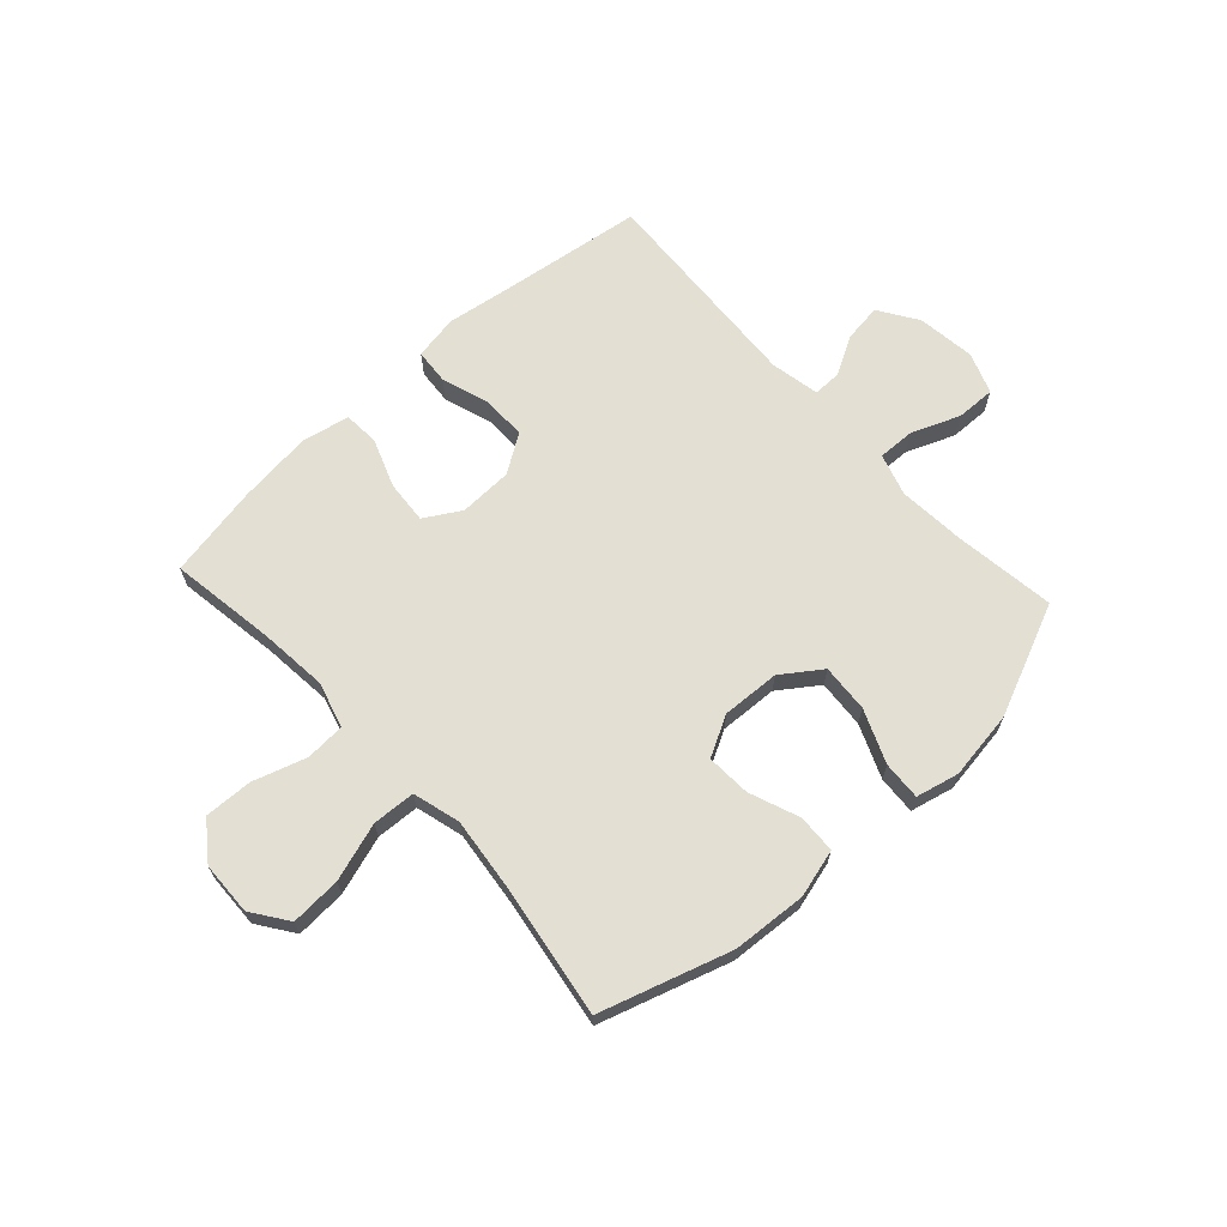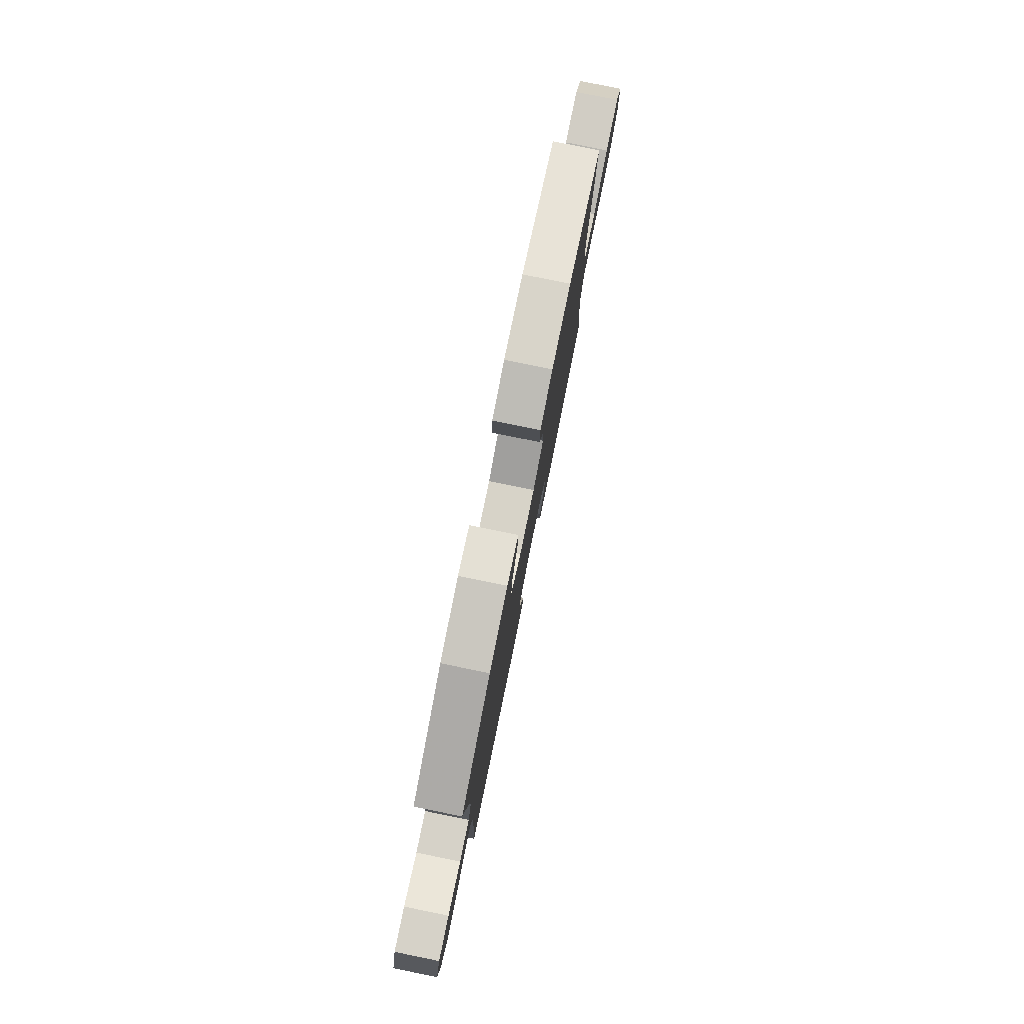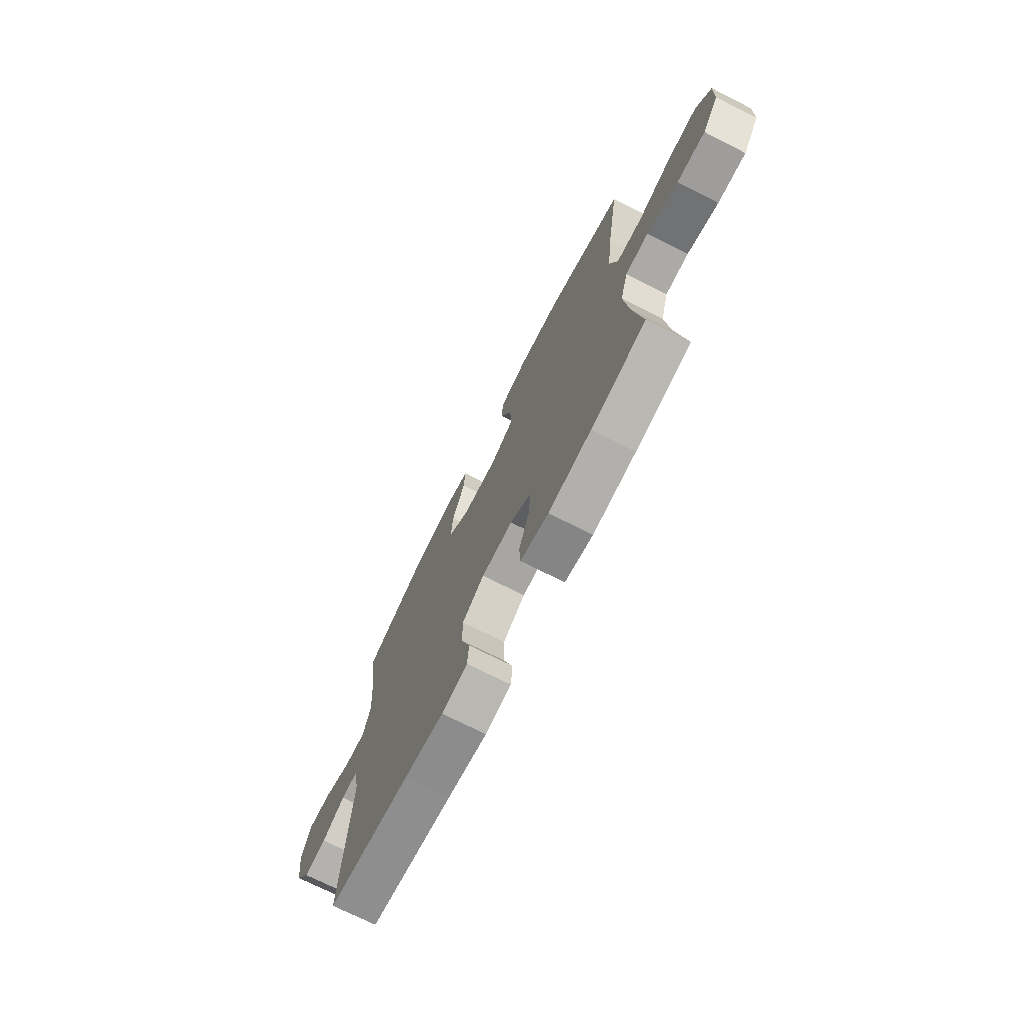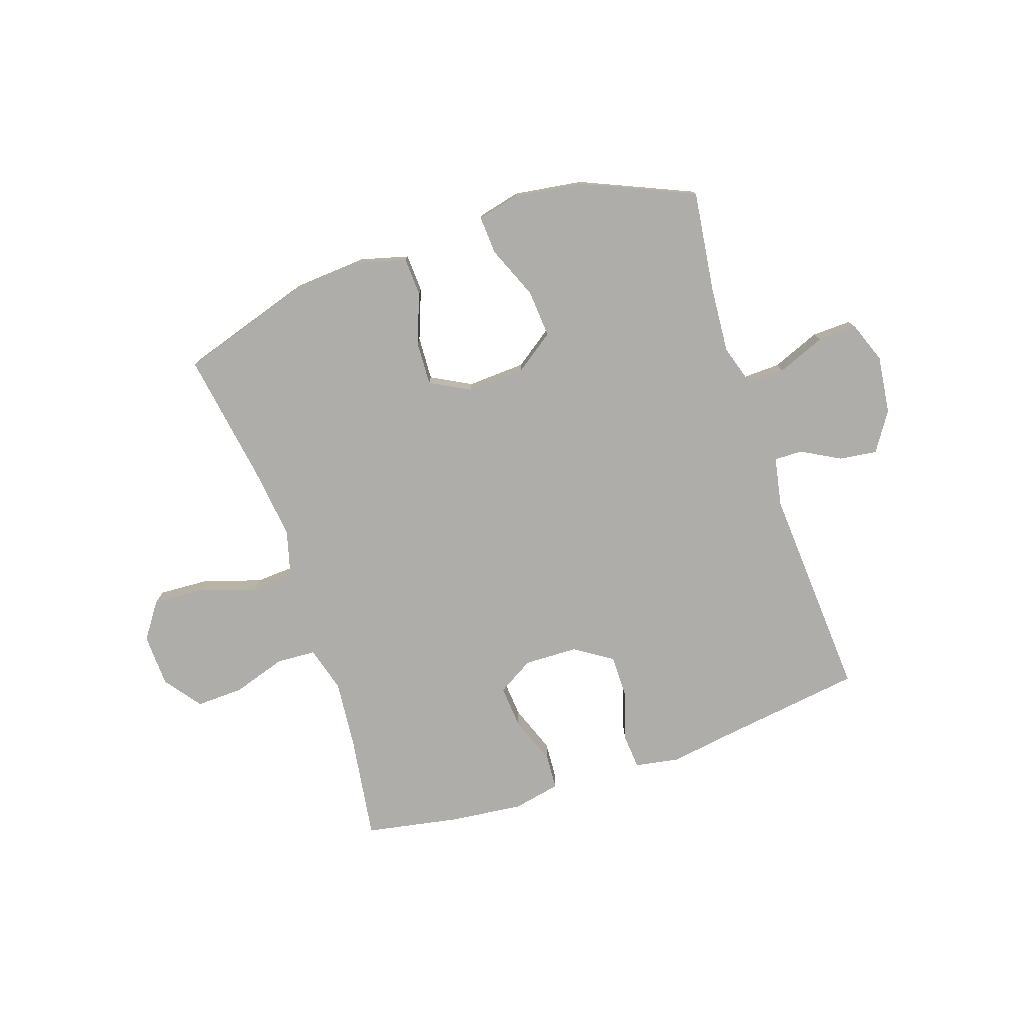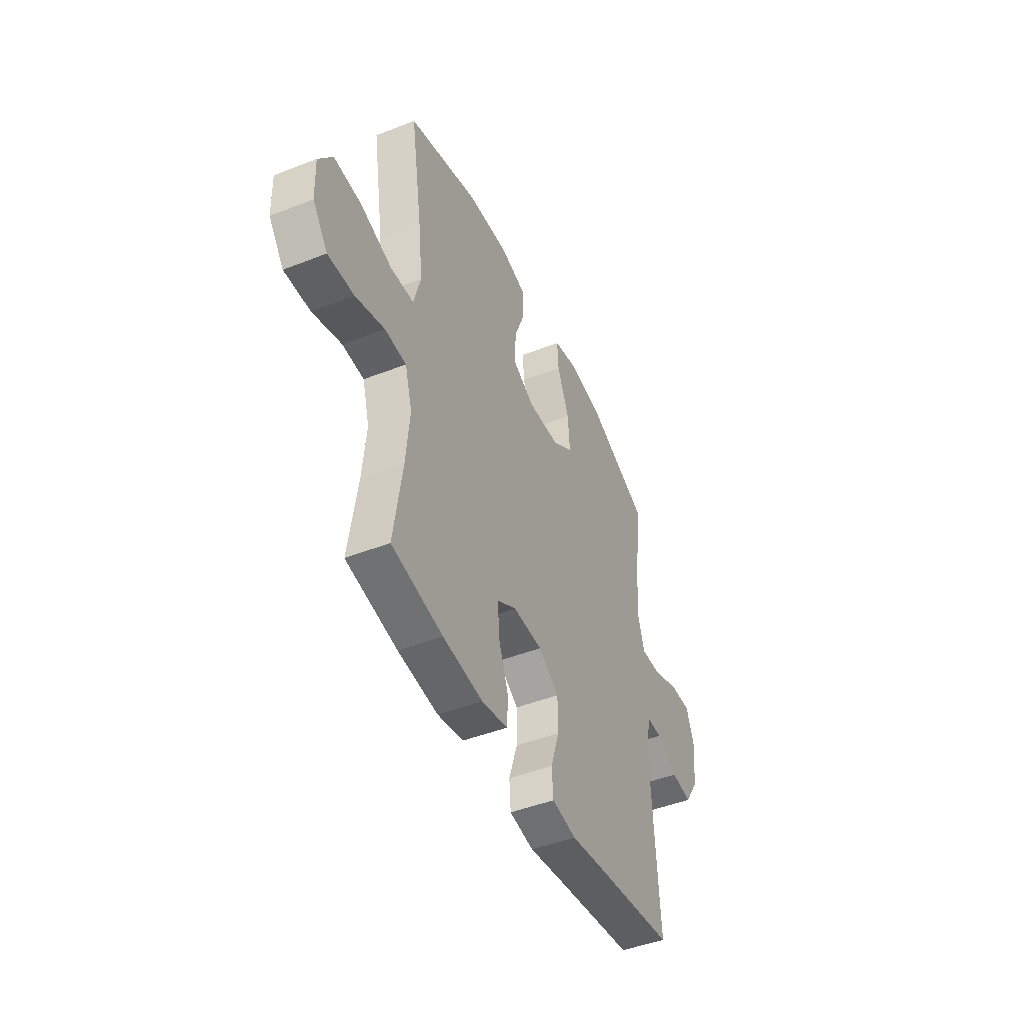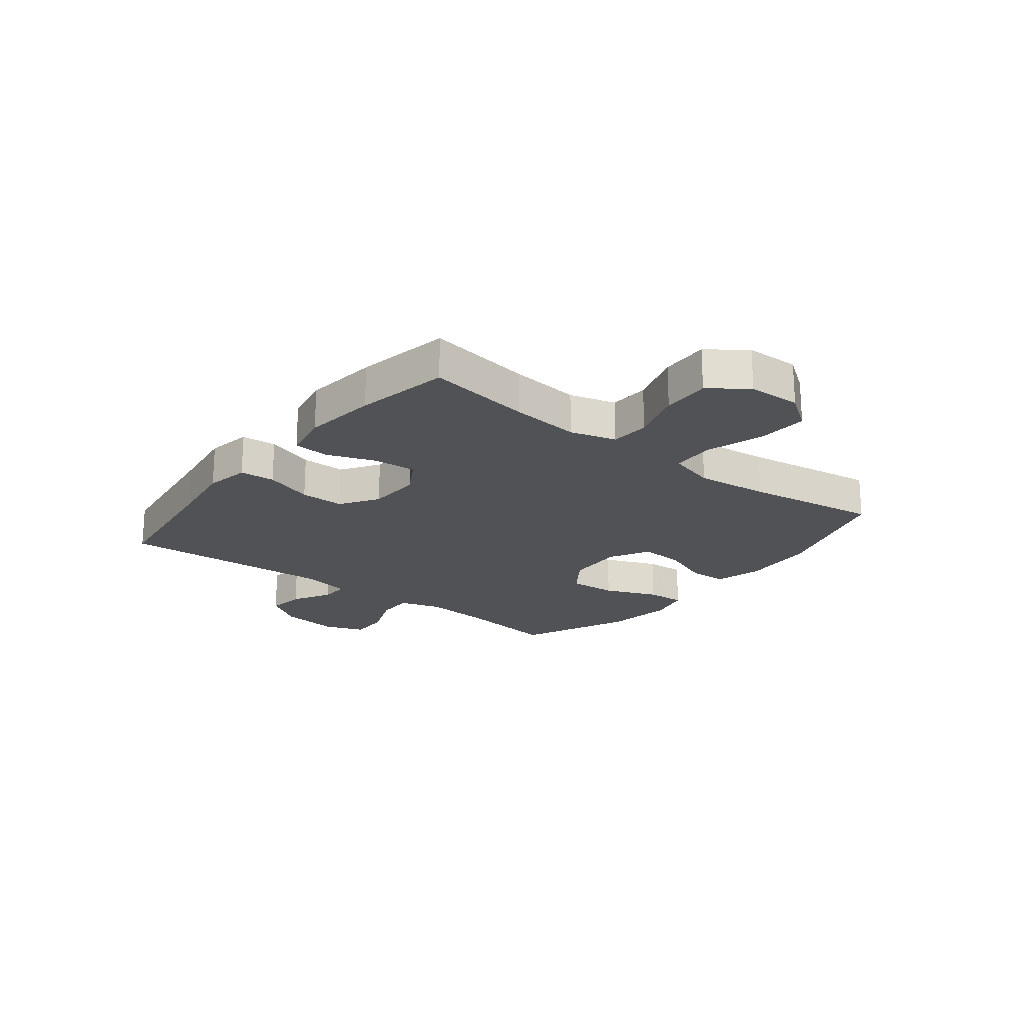
<metadata>
{"format":"obj","ext":"obj","renderer":"f3d","projection":"perspective","resolution":1024,"background":"white","views":[{"elev":66.7,"azim":-42.5,"up":"+Y"},{"elev":79.9,"azim":101.5,"up":"+Z"},{"elev":-72.6,"azim":-116.8,"up":"+Z"},{"elev":-77.1,"azim":18.7,"up":"+Y"},{"elev":-46.0,"azim":-65.8,"up":"+Z"},{"elev":-20.8,"azim":-128.3,"up":"+Y"}]}
</metadata>
<code>
v -0.5 0.07 -0.5
v -0.472 0.07 -0.314
v -0.46 0.07 -0.191
v -0.483 0.07 -0.11
v -0.553 0.07 -0.106
v -0.647 0.07 -0.136
v -0.732 0.07 -0.139
v -0.781 0.07 -0.073
v -0.784 0.07 0.021
v -0.739 0.07 0.085
v -0.65 0.07 0.08
v -0.547 0.07 0.047
v -0.471 0.07 0.051
v -0.448 0.07 0.135
v -0.463 0.07 0.264
v -0.5 0.07 0.5
v -0.27 0.07 0.572
v -0.139 0.07 0.581
v -0.054 0.07 0.558
v -0.051 0.07 0.49
v -0.085 0.07 0.401
v -0.089 0.07 0.323
v -0.018 0.07 0.285
v 0.085 0.07 0.29
v 0.154 0.07 0.339
v 0.148 0.07 0.424
v 0.109 0.07 0.518
v 0.105 0.07 0.586
v 0.181 0.07 0.604
v 0.303 0.07 0.586
v 0.5 0.07 0.5
v 0.476 0.07 0.32
v 0.467 0.07 0.202
v 0.49 0.07 0.128
v 0.556 0.07 0.13
v 0.641 0.07 0.164
v 0.711 0.07 0.166
v 0.738 0.07 0.093
v 0.725 0.07 -0.01
v 0.68 0.07 -0.079
v 0.613 0.07 -0.07
v 0.544 0.07 -0.032
v 0.494 0.07 -0.031
v 0.477 0.07 -0.118
v 0.5 0.07 -0.5
v 0.248 0.07 -0.535
v 0.129 0.07 -0.553
v 0.05 0.07 -0.539
v 0.045 0.07 -0.477
v 0.073 0.07 -0.391
v 0.073 0.07 -0.313
v 0.006 0.07 -0.269
v -0.089 0.07 -0.266
v -0.153 0.07 -0.304
v -0.147 0.07 -0.38
v -0.115 0.07 -0.466
v -0.119 0.07 -0.529
v -0.204 0.07 -0.546
v -0.334 0.07 -0.531
v -0.5 0 -0.5
v -0.472 0 -0.314
v -0.46 0 -0.191
v -0.483 0 -0.11
v -0.553 0 -0.106
v -0.647 0 -0.136
v -0.732 0 -0.139
v -0.781 0 -0.073
v -0.784 0 0.021
v -0.739 0 0.085
v -0.65 0 0.08
v -0.547 0 0.047
v -0.471 0 0.051
v -0.448 0 0.135
v -0.463 0 0.264
v -0.5 0 0.5
v -0.27 0 0.572
v -0.139 0 0.581
v -0.054 0 0.558
v -0.051 0 0.49
v -0.085 0 0.401
v -0.089 0 0.323
v -0.018 0 0.285
v 0.085 0 0.29
v 0.154 0 0.339
v 0.148 0 0.424
v 0.109 0 0.518
v 0.105 0 0.586
v 0.181 0 0.604
v 0.303 0 0.586
v 0.5 0 0.5
v 0.476 0 0.32
v 0.467 0 0.202
v 0.49 0 0.128
v 0.556 0 0.13
v 0.641 0 0.164
v 0.711 0 0.166
v 0.738 0 0.093
v 0.725 0 -0.01
v 0.68 0 -0.079
v 0.613 0 -0.07
v 0.544 0 -0.032
v 0.494 0 -0.031
v 0.477 0 -0.118
v 0.5 0 -0.5
v 0.248 0 -0.535
v 0.129 0 -0.553
v 0.05 0 -0.539
v 0.045 0 -0.477
v 0.073 0 -0.391
v 0.073 0 -0.313
v 0.006 0 -0.269
v -0.089 0 -0.266
v -0.153 0 -0.304
v -0.147 0 -0.38
v -0.115 0 -0.466
v -0.119 0 -0.529
v -0.204 0 -0.546
v -0.334 0 -0.531
f 58 59 1 2
f 55 56 57 58
f 54 55 58 2
f 53 54 2 3
f 52 53 3 4
f 47 48 49 50
f 46 47 50 51
f 44 45 46 51
f 43 44 51 52
f 39 40 41 42
f 39 42 43
f 38 39 43
f 35 36 37 38
f 34 35 38 43
f 33 34 43 52
f 29 30 31 32
f 26 27 28 29
f 25 26 29 32
f 24 25 32 33
f 18 19 20 21
f 18 21 22
f 15 16 17 18
f 14 15 18 22
f 13 14 22 23
f 9 10 11 12
f 9 12 13
f 8 9 13
f 5 6 7 8
f 4 5 8 13
f 23 24 33 52
f 4 13 23 52
f 61 60 118 117
f 117 116 115 114
f 61 117 114 113
f 62 61 113 112
f 63 62 112 111
f 109 108 107 106
f 110 109 106 105
f 110 105 104 103
f 111 110 103 102
f 101 100 99 98
f 102 101 98
f 102 98 97
f 97 96 95 94
f 102 97 94 93
f 111 102 93 92
f 91 90 89 88
f 88 87 86 85
f 91 88 85 84
f 92 91 84 83
f 80 79 78 77
f 81 80 77
f 77 76 75 74
f 81 77 74 73
f 82 81 73 72
f 71 70 69 68
f 72 71 68
f 72 68 67
f 67 66 65 64
f 72 67 64 63
f 111 92 83 82
f 111 82 72 63
f 1 60 61 2
f 2 61 62 3
f 3 62 63 4
f 4 63 64 5
f 5 64 65 6
f 6 65 66 7
f 7 66 67 8
f 8 67 68 9
f 9 68 69 10
f 10 69 70 11
f 11 70 71 12
f 12 71 72 13
f 13 72 73 14
f 14 73 74 15
f 15 74 75 16
f 16 75 76 17
f 17 76 77 18
f 18 77 78 19
f 19 78 79 20
f 20 79 80 21
f 21 80 81 22
f 22 81 82 23
f 23 82 83 24
f 24 83 84 25
f 25 84 85 26
f 26 85 86 27
f 27 86 87 28
f 28 87 88 29
f 29 88 89 30
f 30 89 90 31
f 31 90 91 32
f 32 91 92 33
f 33 92 93 34
f 34 93 94 35
f 35 94 95 36
f 36 95 96 37
f 37 96 97 38
f 38 97 98 39
f 39 98 99 40
f 40 99 100 41
f 41 100 101 42
f 42 101 102 43
f 43 102 103 44
f 44 103 104 45
f 45 104 105 46
f 46 105 106 47
f 47 106 107 48
f 48 107 108 49
f 49 108 109 50
f 50 109 110 51
f 51 110 111 52
f 52 111 112 53
f 53 112 113 54
f 54 113 114 55
f 55 114 115 56
f 56 115 116 57
f 57 116 117 58
f 58 117 118 59
f 59 118 60 1

</code>
